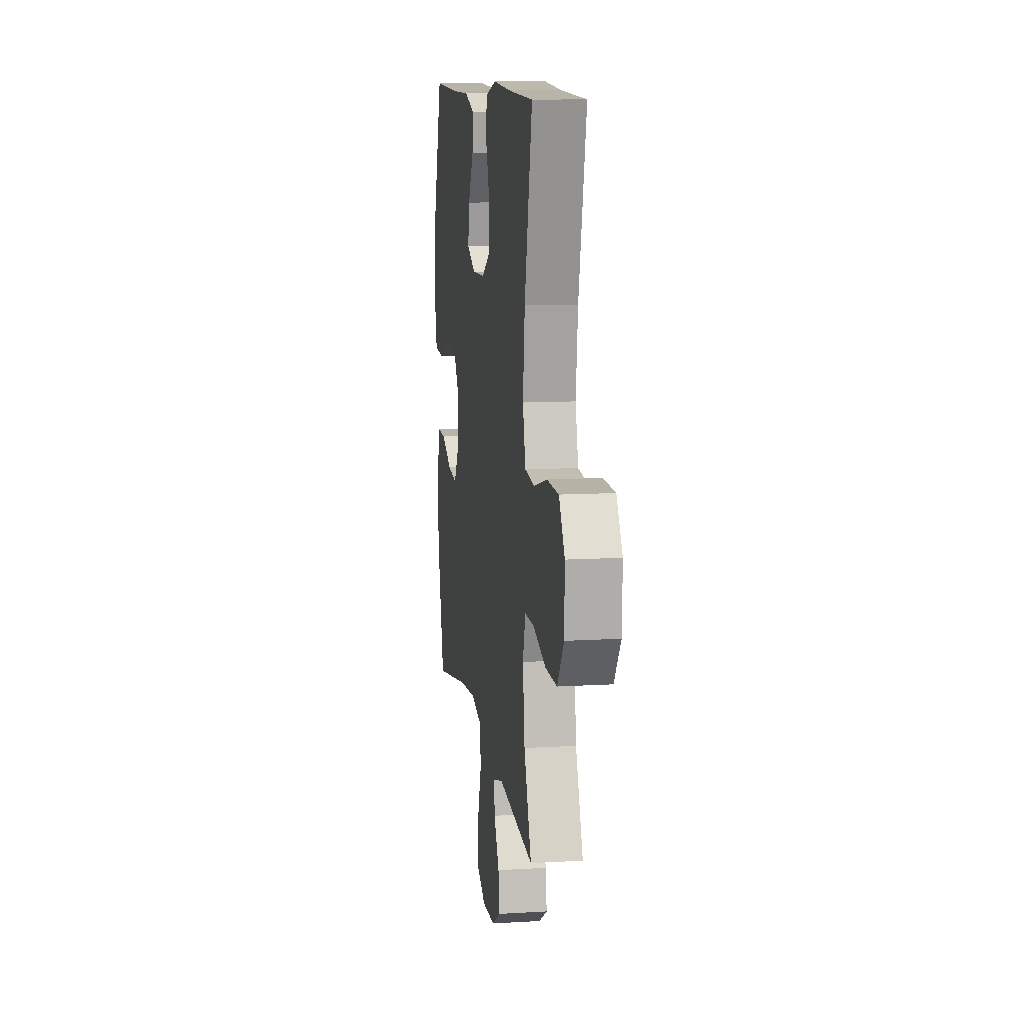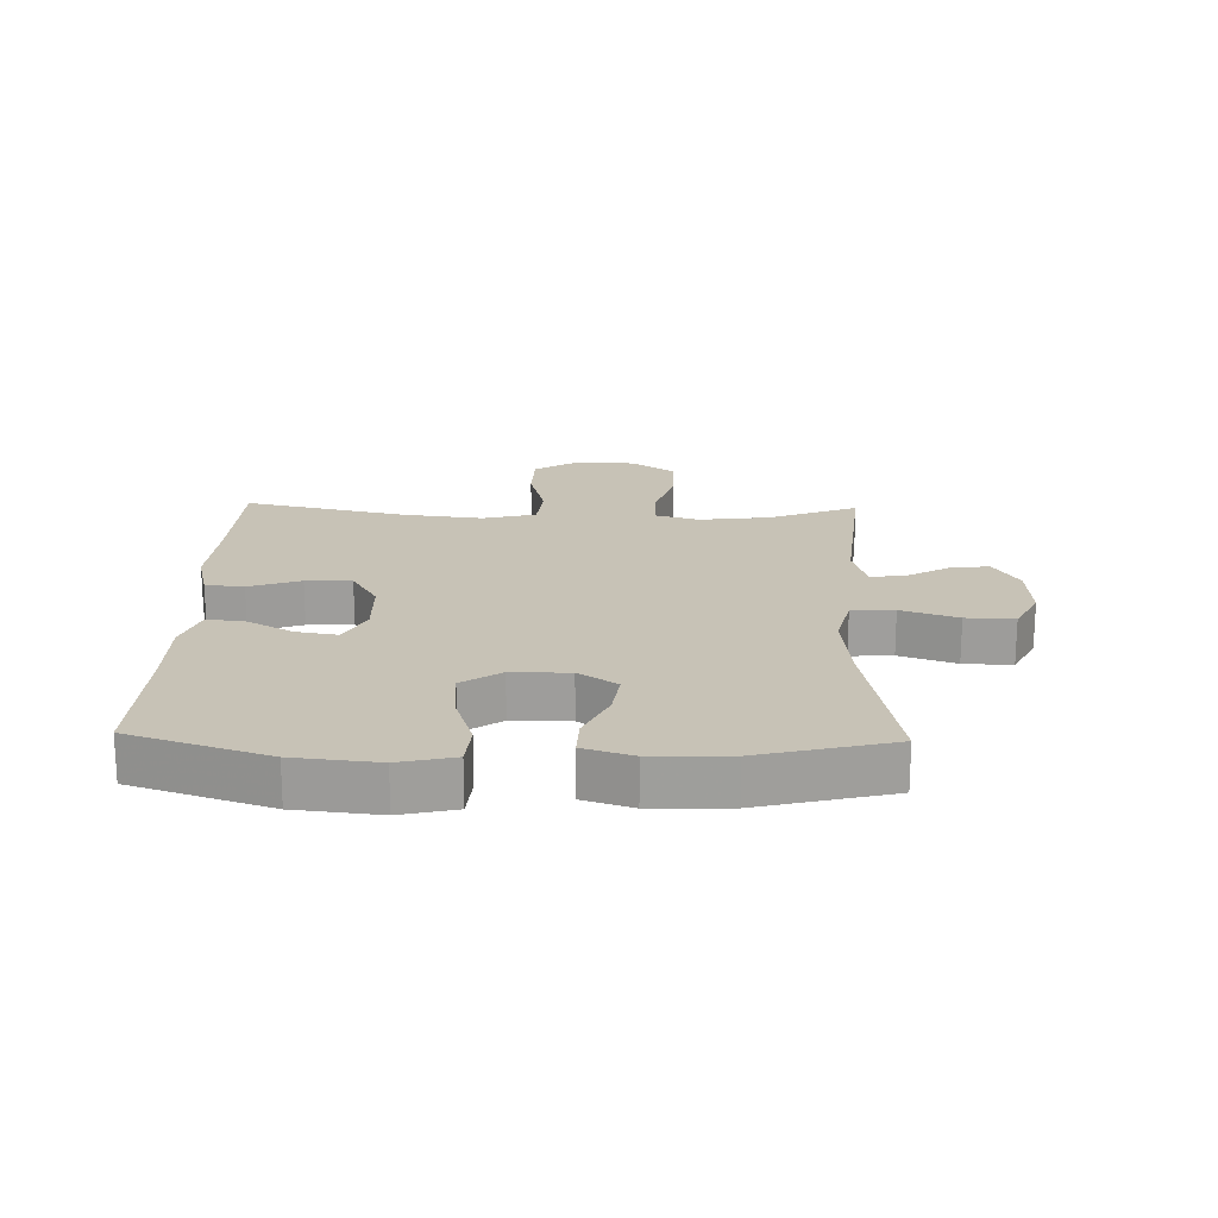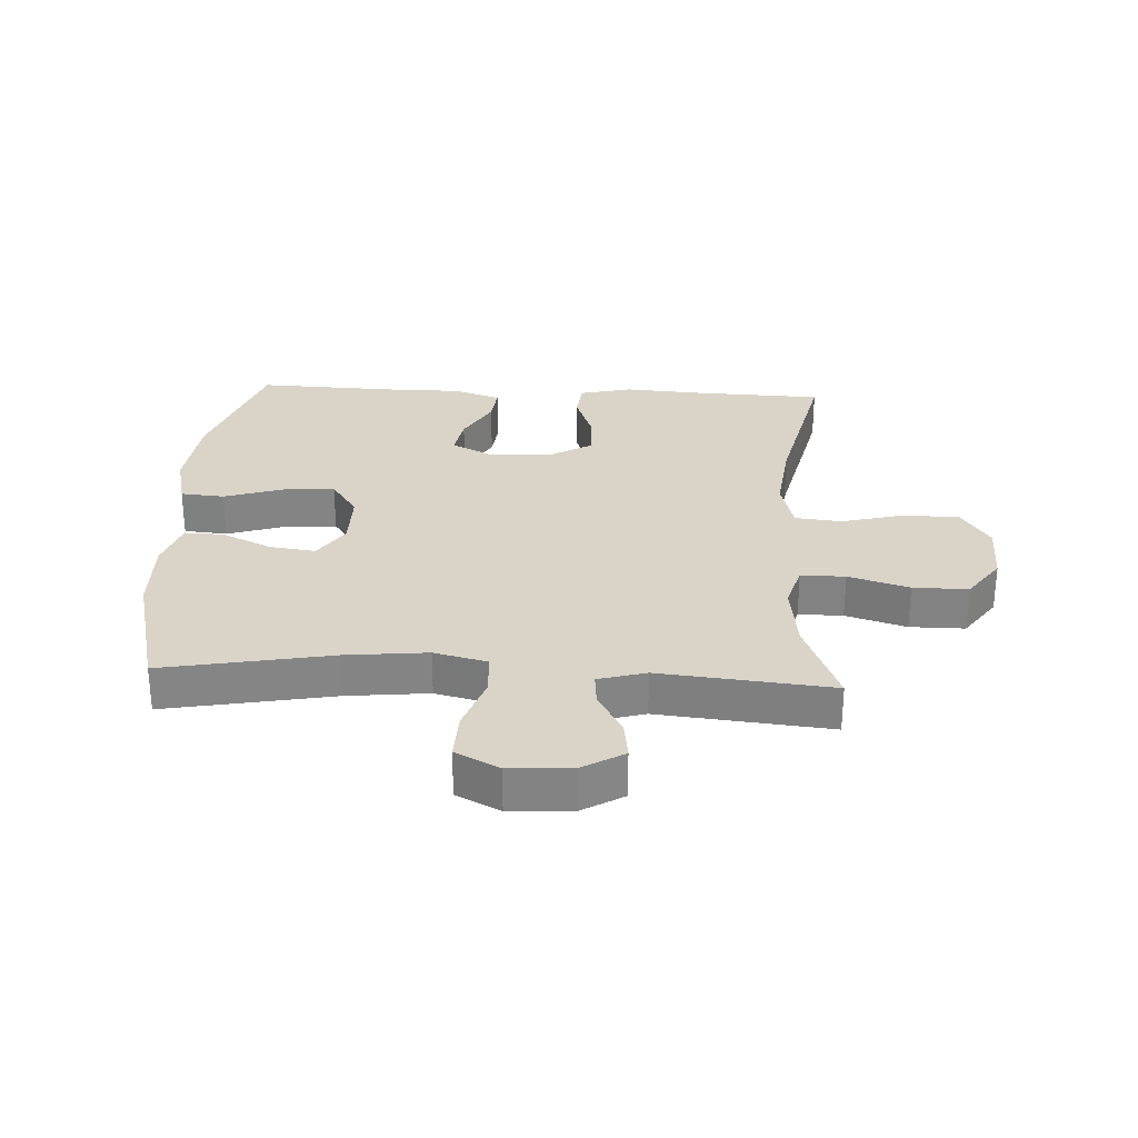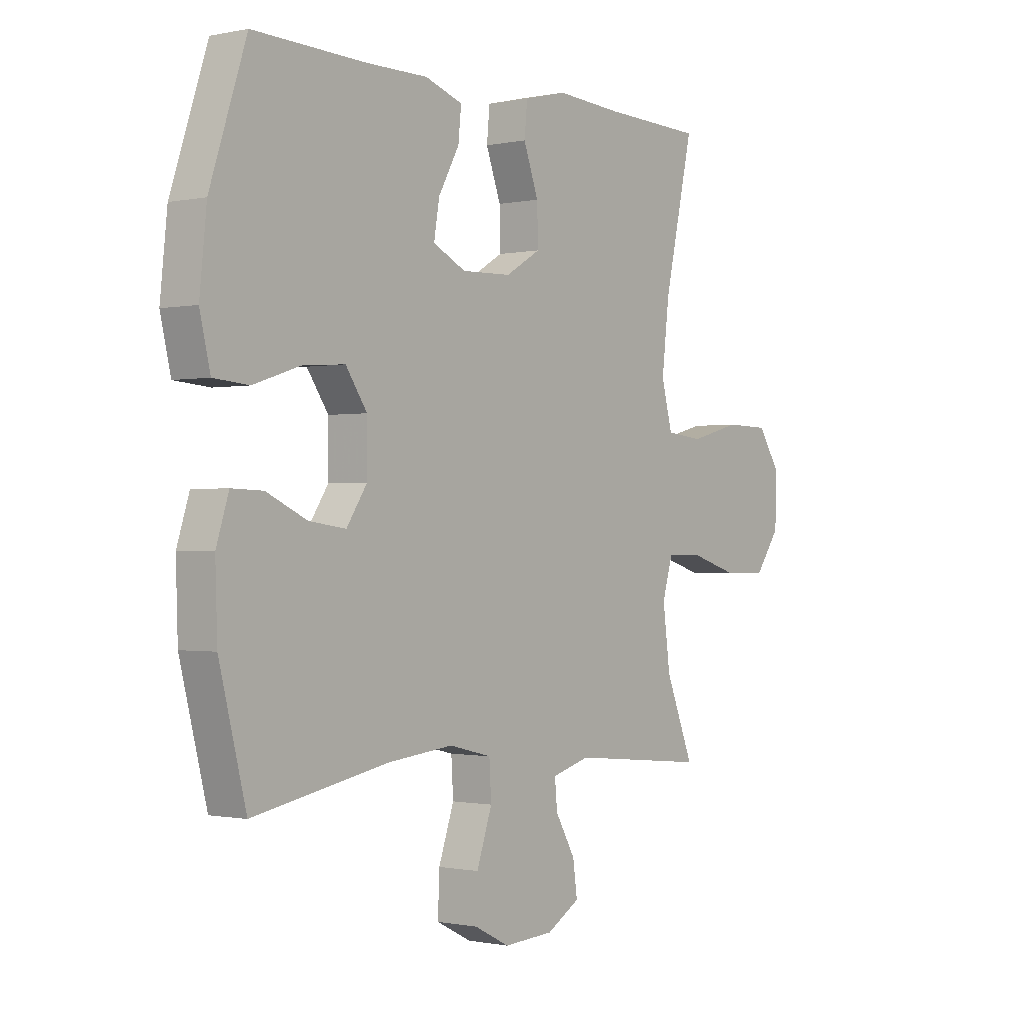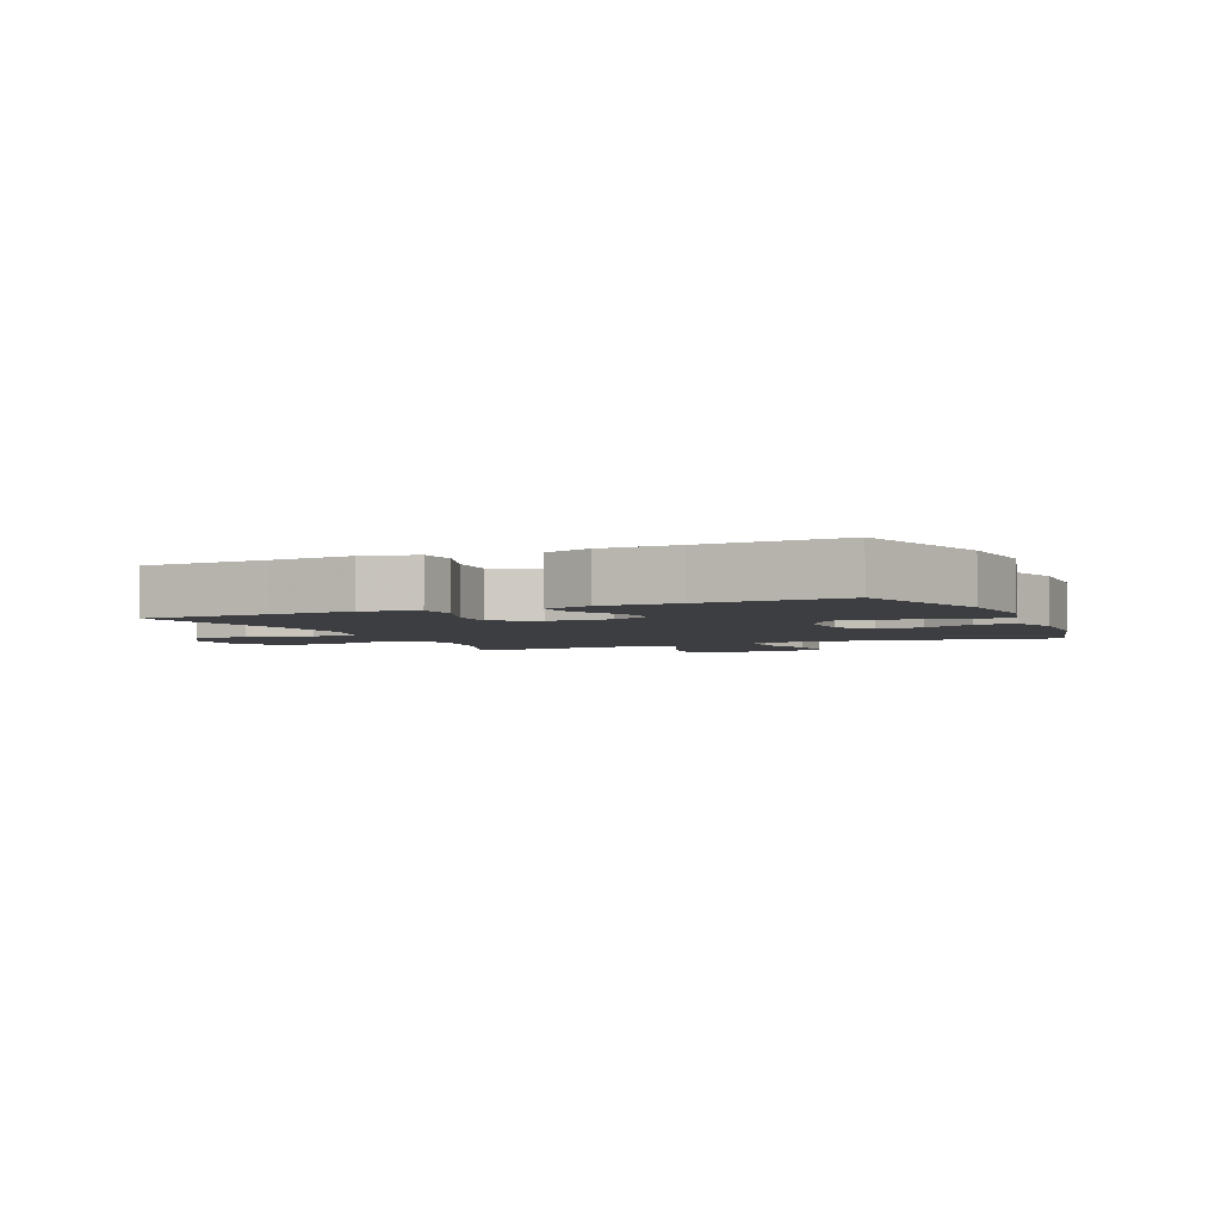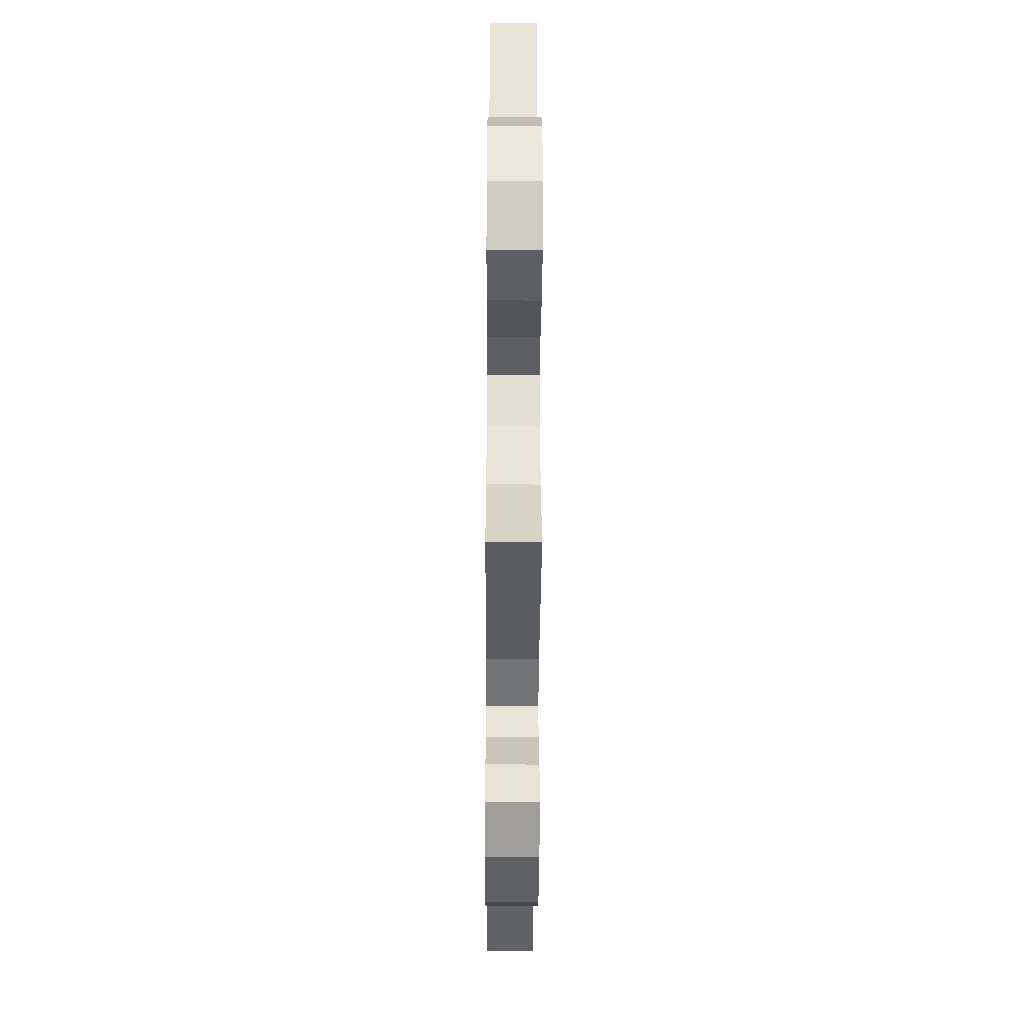
<metadata>
{"format":"obj","ext":"obj","renderer":"f3d","projection":"perspective","resolution":1024,"background":"white","views":[{"elev":11.2,"azim":-98.3,"up":"+Z"},{"elev":19.3,"azim":91.6,"up":"+Y"},{"elev":28.8,"azim":-176.9,"up":"+Y"},{"elev":-0.7,"azim":128.0,"up":"+Z"},{"elev":-3.6,"azim":23.7,"up":"+Y"},{"elev":-39.9,"azim":-90.3,"up":"+Z"}]}
</metadata>
<code>
v -0.5 0.07 -0.5
v -0.443 0.07 -0.358
v -0.428 0.07 -0.243
v -0.449 0.07 -0.171
v -0.521 0.07 -0.171
v -0.619 0.07 -0.201
v -0.708 0.07 -0.201
v -0.758 0.07 -0.131
v -0.761 0.07 -0.031
v -0.716 0.07 0.039
v -0.626 0.07 0.041
v -0.524 0.07 0.014
v -0.448 0.07 0.022
v -0.426 0.07 0.107
v -0.441 0.07 0.236
v -0.5 0.07 0.5
v -0.296 0.07 0.507
v -0.164 0.07 0.516
v -0.078 0.07 0.495
v -0.072 0.07 0.433
v -0.102 0.07 0.35
v -0.104 0.07 0.276
v -0.033 0.07 0.234
v 0.067 0.07 0.231
v 0.133 0.07 0.264
v 0.122 0.07 0.33
v 0.08 0.07 0.406
v 0.074 0.07 0.466
v 0.15 0.07 0.492
v 0.274 0.07 0.492
v 0.5 0.07 0.5
v 0.573 0.07 0.278
v 0.587 0.07 0.143
v 0.566 0.07 0.054
v 0.495 0.07 0.048
v 0.4 0.07 0.079
v 0.316 0.07 0.085
v 0.273 0.07 0.022
v 0.273 0.07 -0.071
v 0.314 0.07 -0.133
v 0.388 0.07 -0.123
v 0.47 0.07 -0.085
v 0.533 0.07 -0.083
v 0.558 0.07 -0.162
v 0.554 0.07 -0.287
v 0.5 0.07 -0.5
v 0.227 0.07 -0.448
v 0.096 0.07 -0.434
v 0.01 0.07 -0.455
v 0.006 0.07 -0.524
v 0.037 0.07 -0.615
v 0.04 0.07 -0.693
v -0.031 0.07 -0.729
v -0.132 0.07 -0.723
v -0.199 0.07 -0.683
v -0.19 0.07 -0.619
v -0.15 0.07 -0.549
v -0.145 0.07 -0.495
v -0.222 0.07 -0.473
v -0.5 0 -0.5
v -0.443 0 -0.358
v -0.428 0 -0.243
v -0.449 0 -0.171
v -0.521 0 -0.171
v -0.619 0 -0.201
v -0.708 0 -0.201
v -0.758 0 -0.131
v -0.761 0 -0.031
v -0.716 0 0.039
v -0.626 0 0.041
v -0.524 0 0.014
v -0.448 0 0.022
v -0.426 0 0.107
v -0.441 0 0.236
v -0.5 0 0.5
v -0.296 0 0.507
v -0.164 0 0.516
v -0.078 0 0.495
v -0.072 0 0.433
v -0.102 0 0.35
v -0.104 0 0.276
v -0.033 0 0.234
v 0.067 0 0.231
v 0.133 0 0.264
v 0.122 0 0.33
v 0.08 0 0.406
v 0.074 0 0.466
v 0.15 0 0.492
v 0.274 0 0.492
v 0.5 0 0.5
v 0.573 0 0.278
v 0.587 0 0.143
v 0.566 0 0.054
v 0.495 0 0.048
v 0.4 0 0.079
v 0.316 0 0.085
v 0.273 0 0.022
v 0.273 0 -0.071
v 0.314 0 -0.133
v 0.388 0 -0.123
v 0.47 0 -0.085
v 0.533 0 -0.083
v 0.558 0 -0.162
v 0.554 0 -0.287
v 0.5 0 -0.5
v 0.227 0 -0.448
v 0.096 0 -0.434
v 0.01 0 -0.455
v 0.006 0 -0.524
v 0.037 0 -0.615
v 0.04 0 -0.693
v -0.031 0 -0.729
v -0.132 0 -0.723
v -0.199 0 -0.683
v -0.19 0 -0.619
v -0.15 0 -0.549
v -0.145 0 -0.495
v -0.222 0 -0.473
f 54 55 56 57
f 54 57 58
f 53 54 58
f 50 51 52 53
f 49 50 53 58
f 44 45 46 47
f 44 47 48
f 41 42 43 44
f 40 41 44 48
f 39 40 48 49
f 33 34 35 36
f 33 36 37
f 30 31 32 33
f 30 33 37
f 29 30 37 38
f 26 27 28 29
f 25 26 29 38
f 18 19 20 21
f 17 18 21 22
f 15 16 17 22
f 14 15 22 23
f 9 10 11 12
f 9 12 13
f 8 9 13
f 5 6 7 8
f 4 5 8 13
f 3 4 13 14
f 59 1 2
f 59 2 3
f 24 25 38 39
f 39 49 58 59
f 23 24 39 59
f 3 14 23 59
f 116 115 114 113
f 117 116 113
f 117 113 112
f 112 111 110 109
f 117 112 109 108
f 106 105 104 103
f 107 106 103
f 103 102 101 100
f 107 103 100 99
f 108 107 99 98
f 95 94 93 92
f 96 95 92
f 92 91 90 89
f 96 92 89
f 97 96 89 88
f 88 87 86 85
f 97 88 85 84
f 80 79 78 77
f 81 80 77 76
f 81 76 75 74
f 82 81 74 73
f 71 70 69 68
f 72 71 68
f 72 68 67
f 67 66 65 64
f 72 67 64 63
f 73 72 63 62
f 61 60 118
f 62 61 118
f 98 97 84 83
f 118 117 108 98
f 118 98 83 82
f 118 82 73 62
f 1 60 61 2
f 2 61 62 3
f 3 62 63 4
f 4 63 64 5
f 5 64 65 6
f 6 65 66 7
f 7 66 67 8
f 8 67 68 9
f 9 68 69 10
f 10 69 70 11
f 11 70 71 12
f 12 71 72 13
f 13 72 73 14
f 14 73 74 15
f 15 74 75 16
f 16 75 76 17
f 17 76 77 18
f 18 77 78 19
f 19 78 79 20
f 20 79 80 21
f 21 80 81 22
f 22 81 82 23
f 23 82 83 24
f 24 83 84 25
f 25 84 85 26
f 26 85 86 27
f 27 86 87 28
f 28 87 88 29
f 29 88 89 30
f 30 89 90 31
f 31 90 91 32
f 32 91 92 33
f 33 92 93 34
f 34 93 94 35
f 35 94 95 36
f 36 95 96 37
f 37 96 97 38
f 38 97 98 39
f 39 98 99 40
f 40 99 100 41
f 41 100 101 42
f 42 101 102 43
f 43 102 103 44
f 44 103 104 45
f 45 104 105 46
f 46 105 106 47
f 47 106 107 48
f 48 107 108 49
f 49 108 109 50
f 50 109 110 51
f 51 110 111 52
f 52 111 112 53
f 53 112 113 54
f 54 113 114 55
f 55 114 115 56
f 56 115 116 57
f 57 116 117 58
f 58 117 118 59
f 59 118 60 1

</code>
